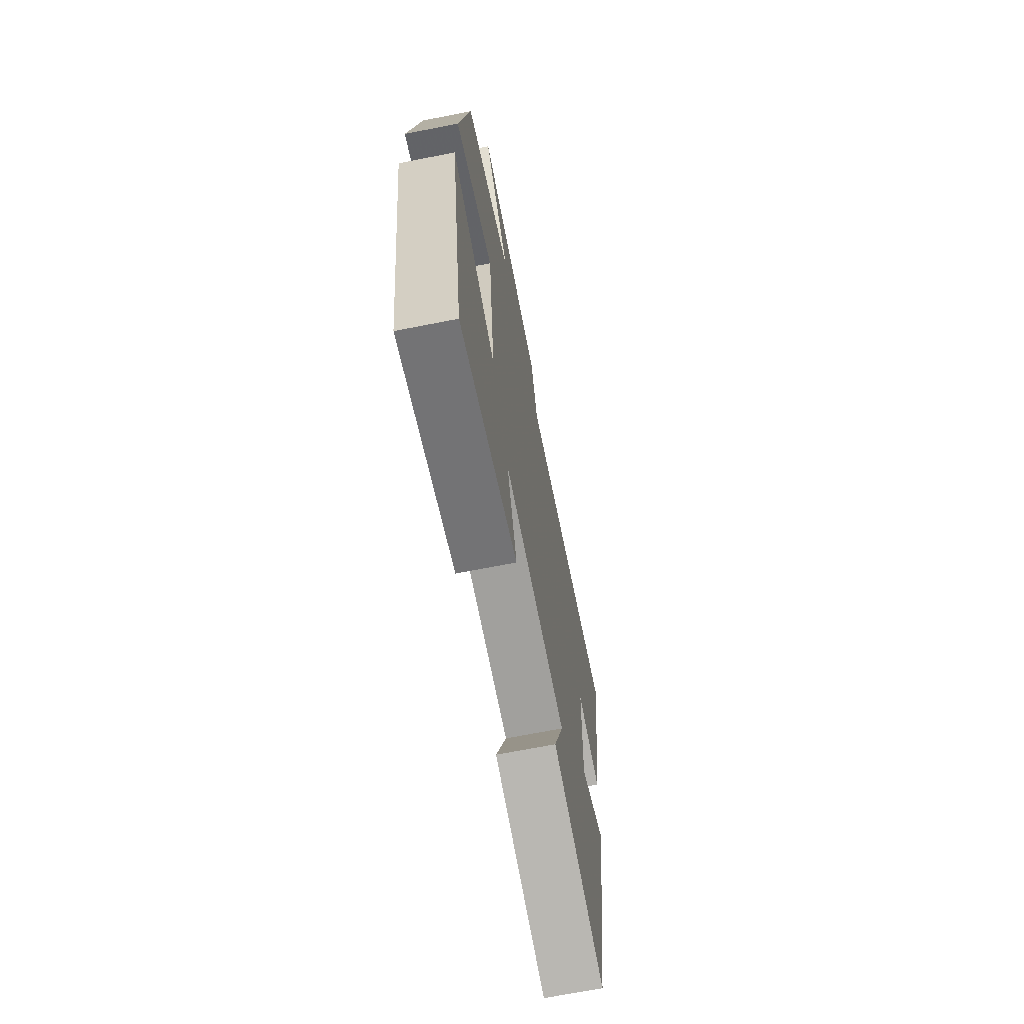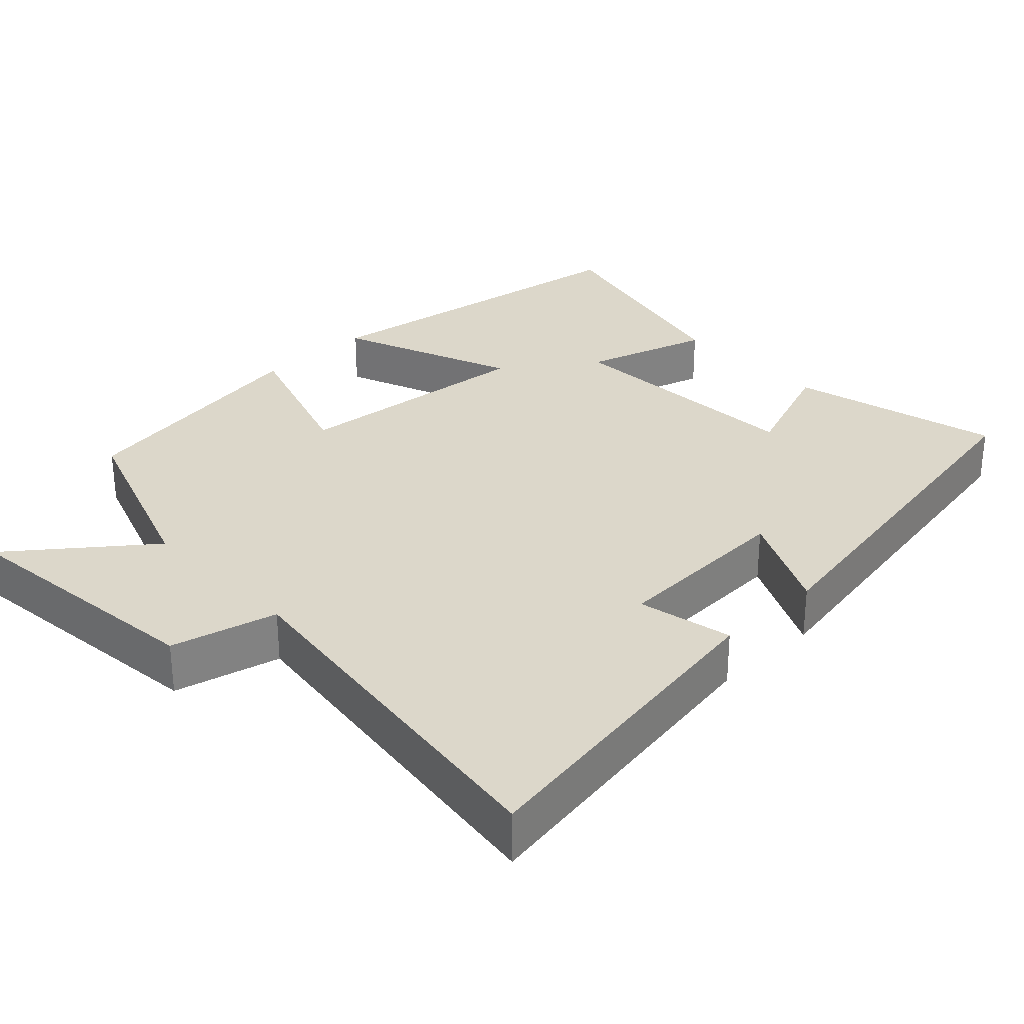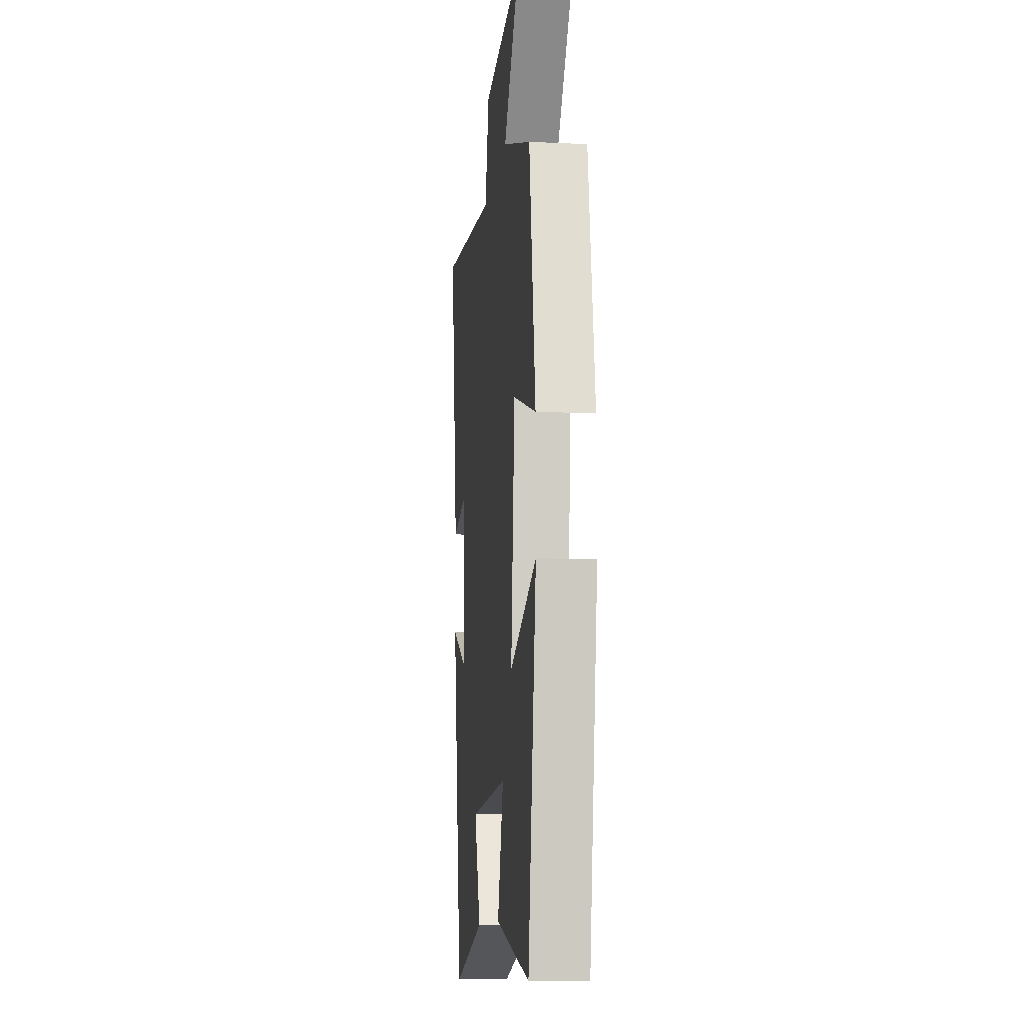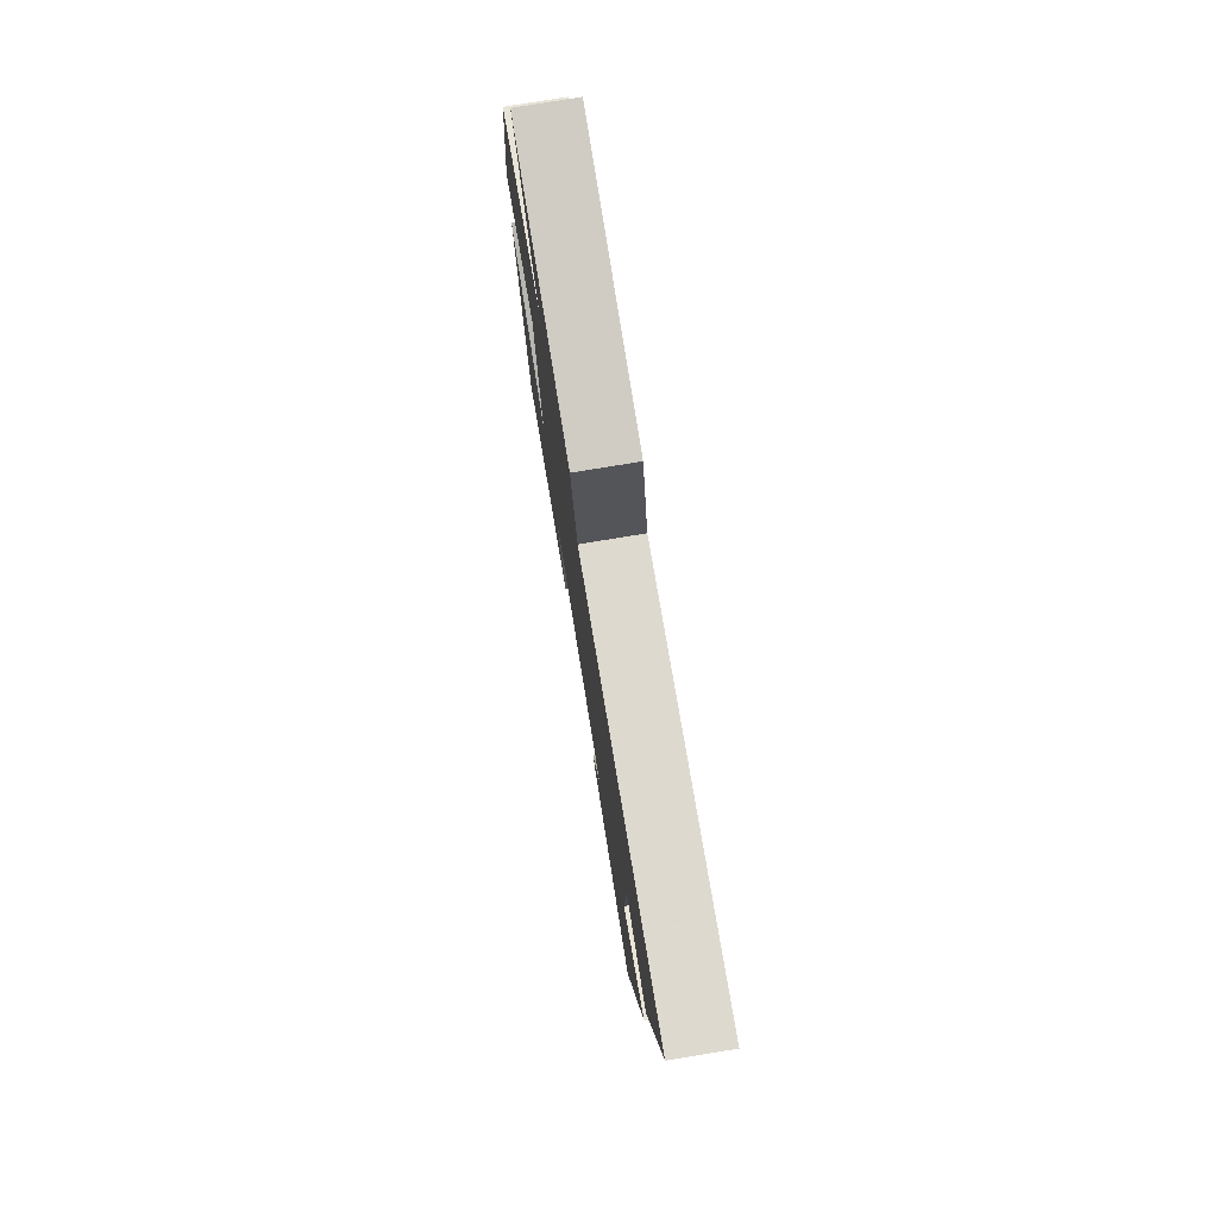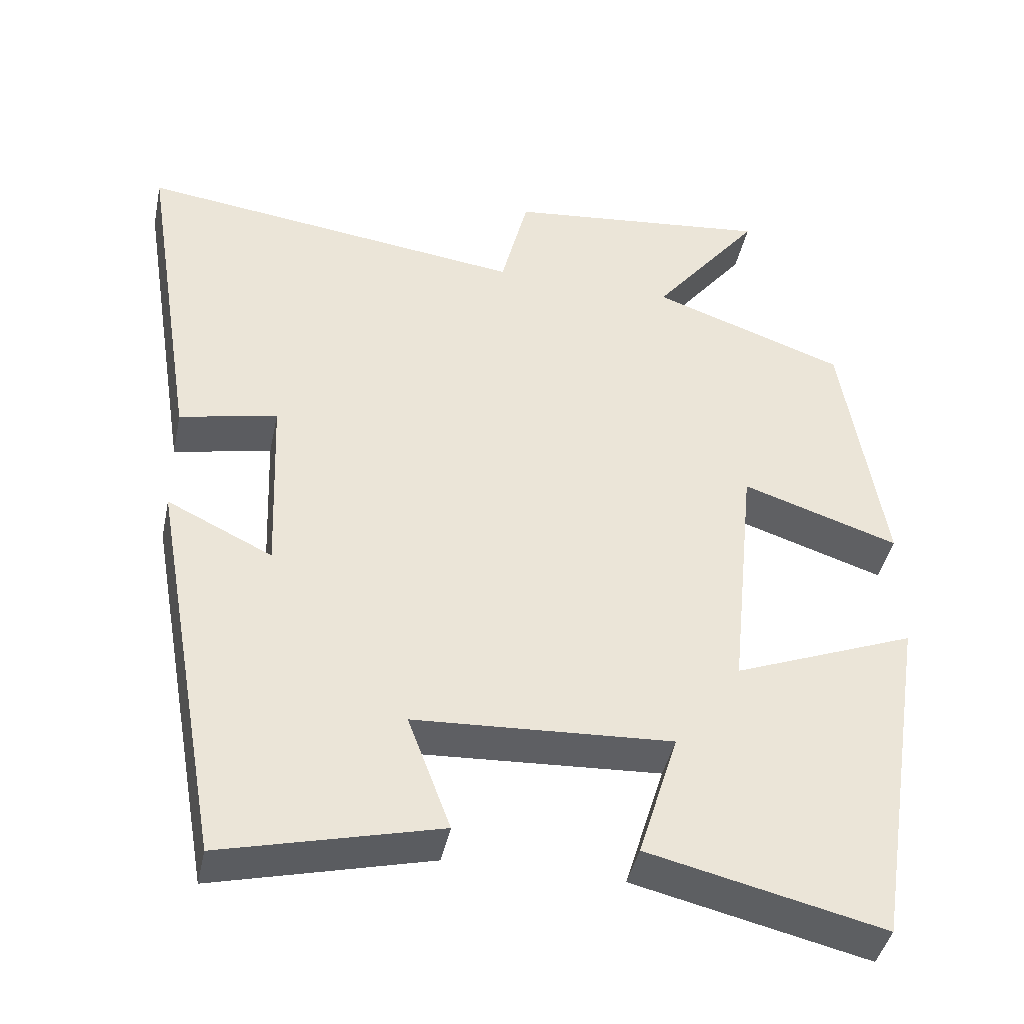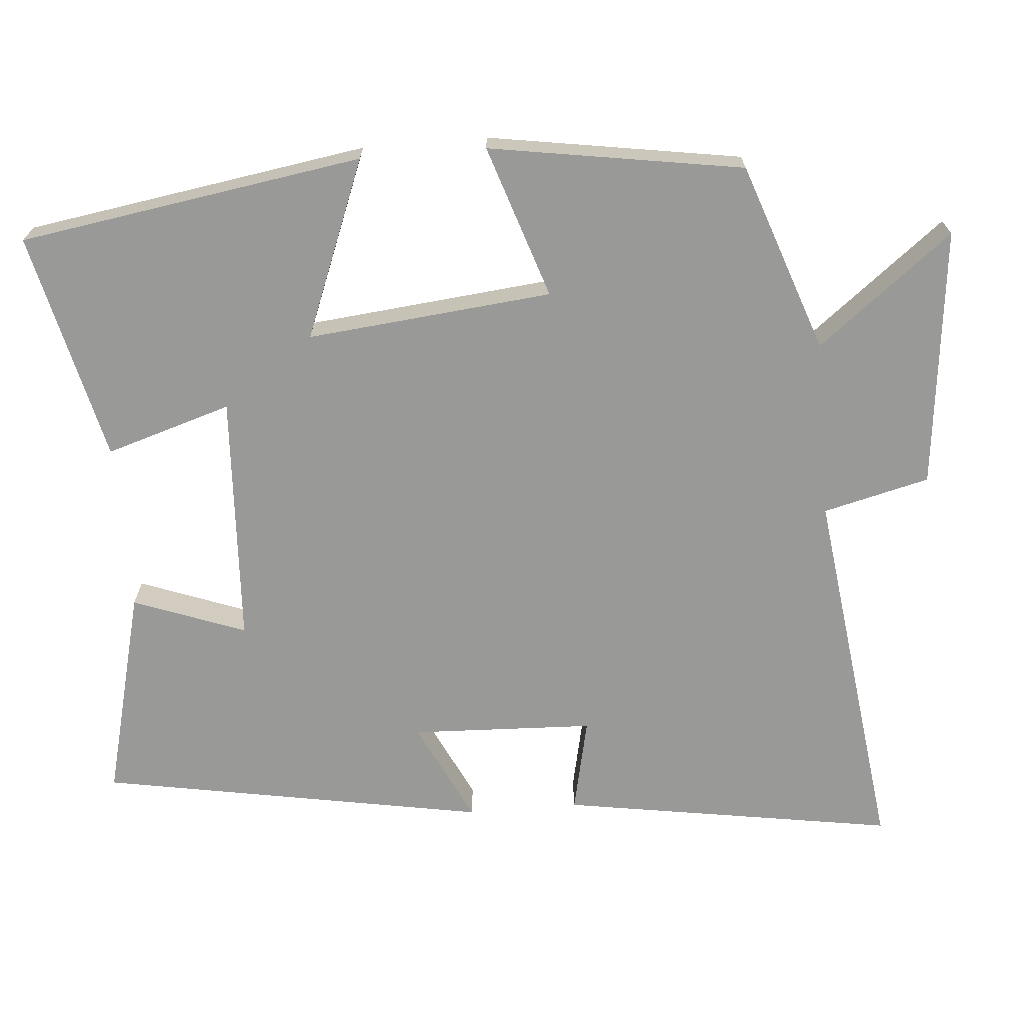
<metadata>
{"format":"obj","ext":"obj","renderer":"f3d","projection":"perspective","resolution":1024,"background":"white","views":[{"elev":-68.8,"azim":-78.8,"up":"+Z"},{"elev":30.4,"azim":46.3,"up":"+Y"},{"elev":-11.3,"azim":-96.6,"up":"+Z"},{"elev":78.3,"azim":80.7,"up":"+Z"},{"elev":-42.2,"azim":168.2,"up":"+Z"},{"elev":-68.8,"azim":-85.3,"up":"+Y"}]}
</metadata>
<code>
v 0.573 0.07 0.567
v 0.5 0.07 0.11
v 0.37 0.07 0.138
v 0.36 0.07 -0.112
v 0.5 0.07 -0.044
v 0.406 0.07 -0.572
v 0.118 0.07 -0.5
v 0.175 0.07 -0.347
v -0.167 0.07 -0.329
v -0.114 0.07 -0.5
v -0.426 0.07 -0.574
v -0.5 0.07 -0.106
v -0.258 0.07 -0.201
v -0.292 0.07 0.133
v -0.5 0.07 0.064
v -0.445 0.07 0.409
v -0.188 0.07 0.5
v -0.332 0.07 0.683
v 0.022 0.07 0.645
v 0.058 0.07 0.5
v 0.573 0 0.567
v 0.5 0 0.11
v 0.37 0 0.138
v 0.36 0 -0.112
v 0.5 0 -0.044
v 0.406 0 -0.572
v 0.118 0 -0.5
v 0.175 0 -0.347
v -0.167 0 -0.329
v -0.114 0 -0.5
v -0.426 0 -0.574
v -0.5 0 -0.106
v -0.258 0 -0.201
v -0.292 0 0.133
v -0.5 0 0.064
v -0.445 0 0.409
v -0.188 0 0.5
v -0.332 0 0.683
v 0.022 0 0.645
v 0.058 0 0.5
f 17 18 19 20
f 16 17 20
f 15 16 20
f 14 15 20
f 13 14 20 1
f 11 12 13
f 10 11 13
f 9 10 13
f 8 9 13
f 6 7 8
f 5 6 8
f 4 5 8
f 3 4 8 13
f 1 2 3
f 1 3 13
f 40 39 38 37
f 40 37 36
f 40 36 35
f 40 35 34
f 21 40 34 33
f 33 32 31
f 33 31 30
f 33 30 29
f 33 29 28
f 28 27 26
f 28 26 25
f 28 25 24
f 33 28 24 23
f 23 22 21
f 33 23 21
f 1 21 22 2
f 2 22 23 3
f 3 23 24 4
f 4 24 25 5
f 5 25 26 6
f 6 26 27 7
f 7 27 28 8
f 8 28 29 9
f 9 29 30 10
f 10 30 31 11
f 11 31 32 12
f 12 32 33 13
f 13 33 34 14
f 14 34 35 15
f 15 35 36 16
f 16 36 37 17
f 17 37 38 18
f 18 38 39 19
f 19 39 40 20
f 20 40 21 1

</code>
